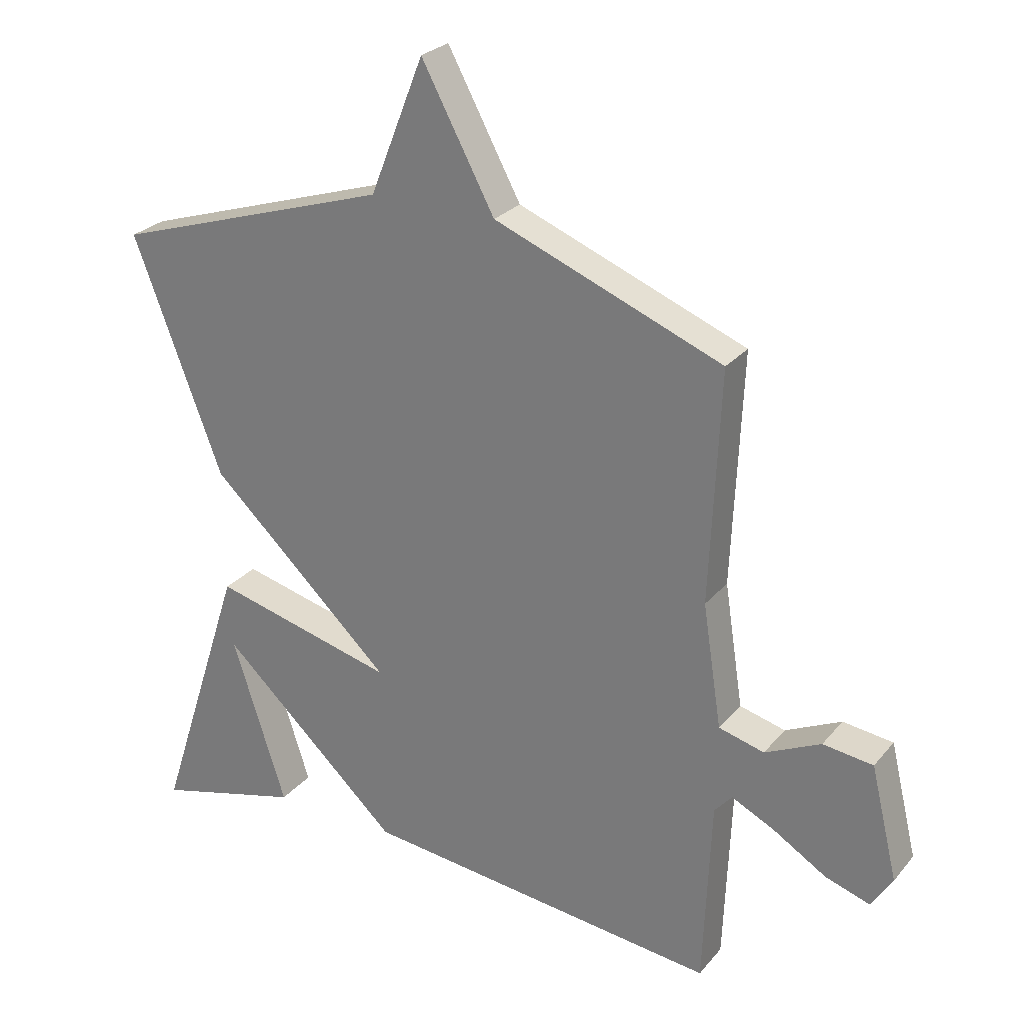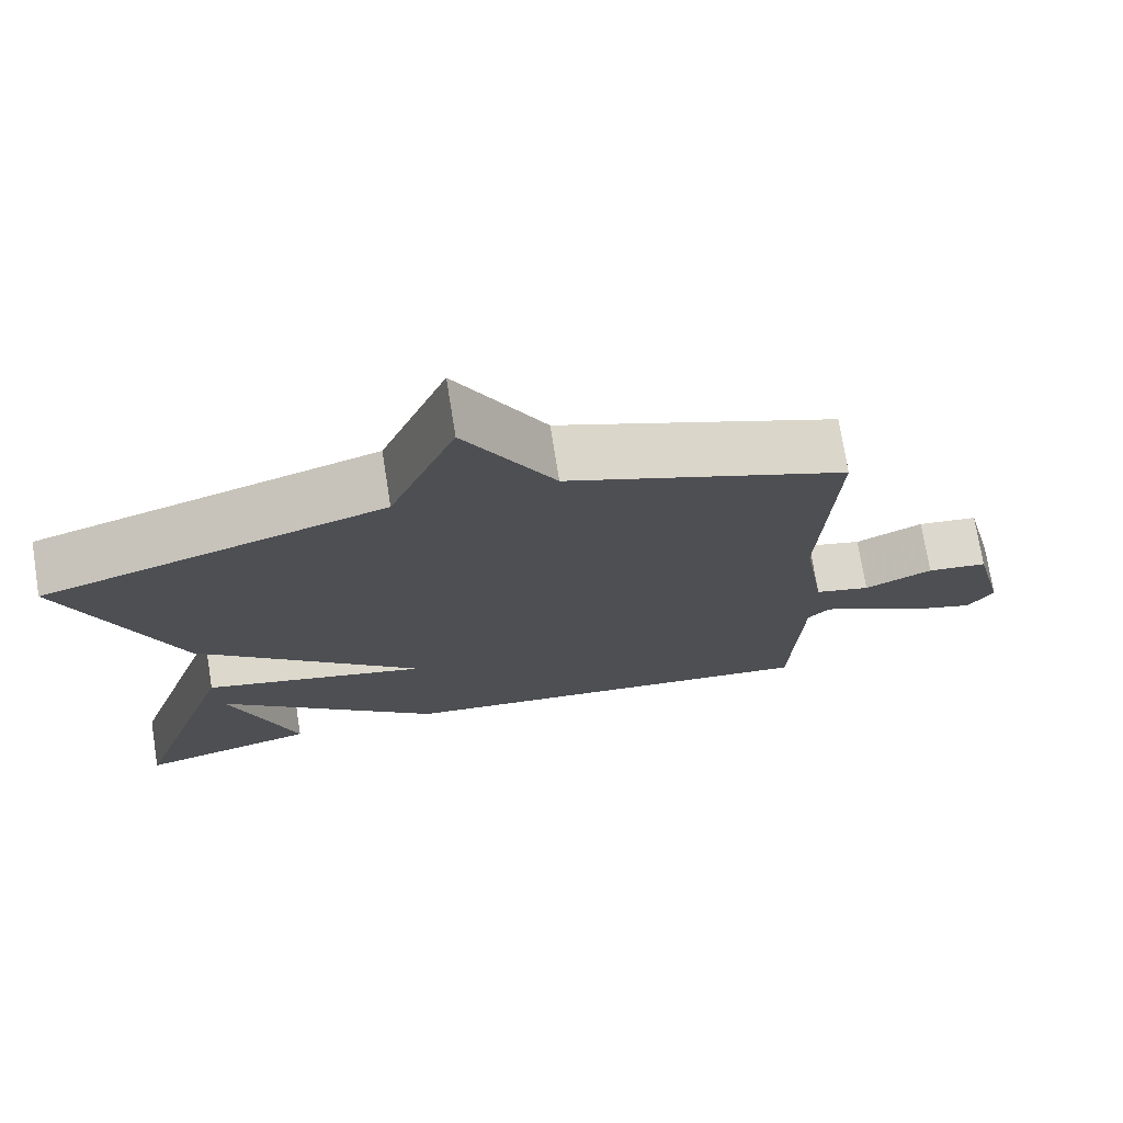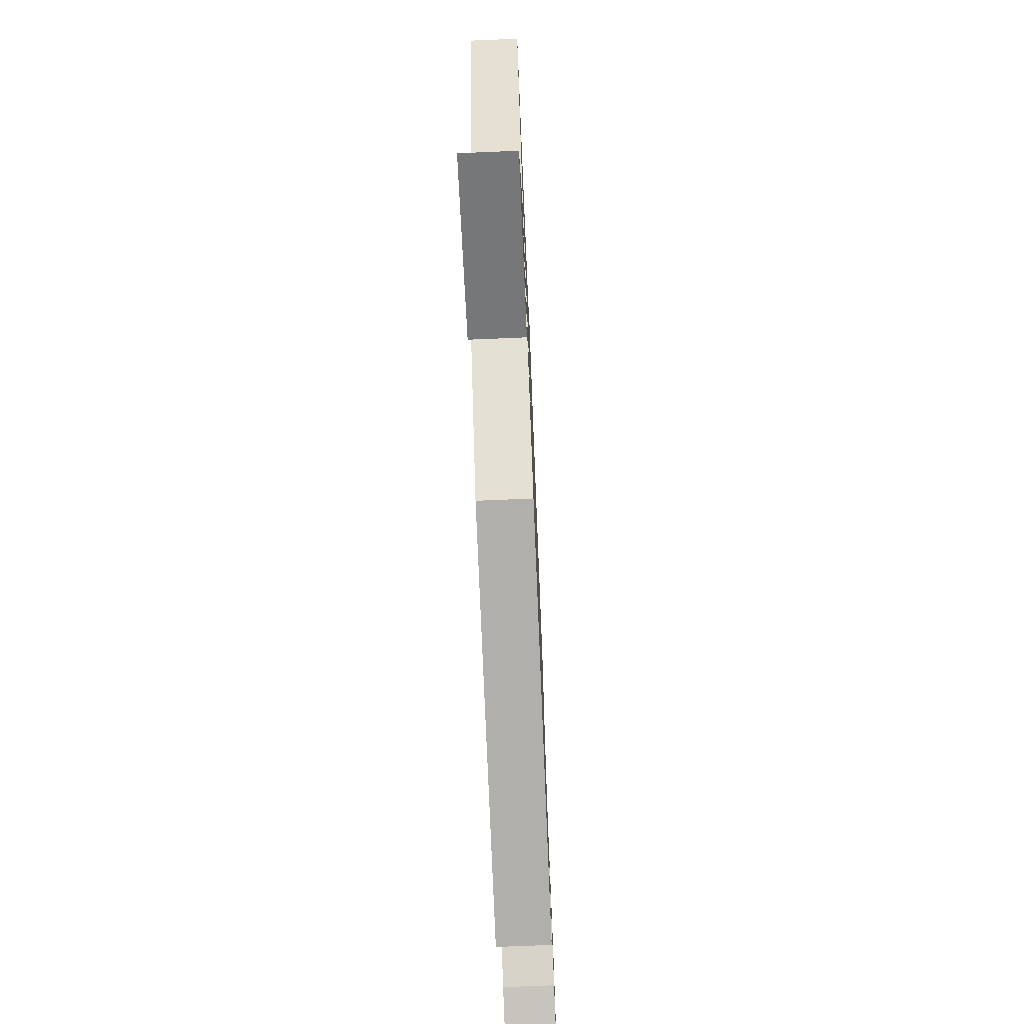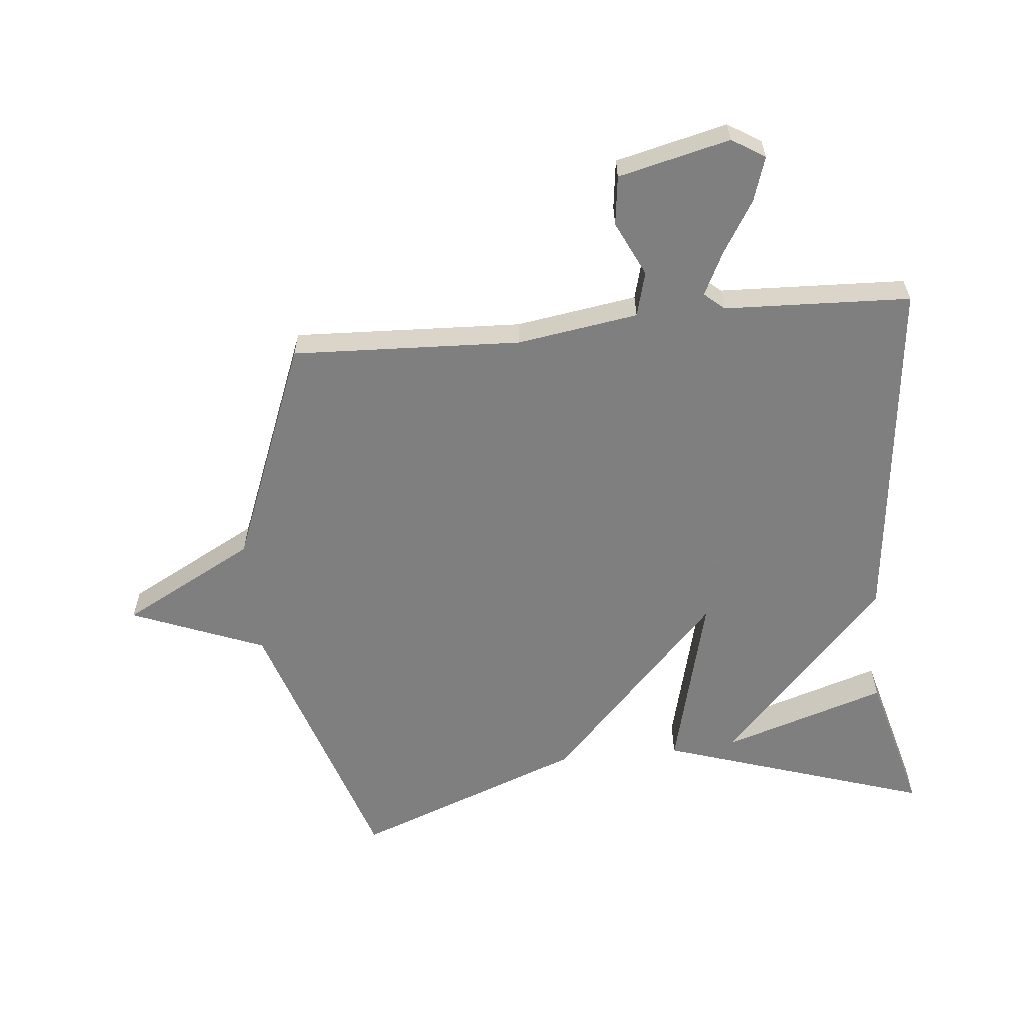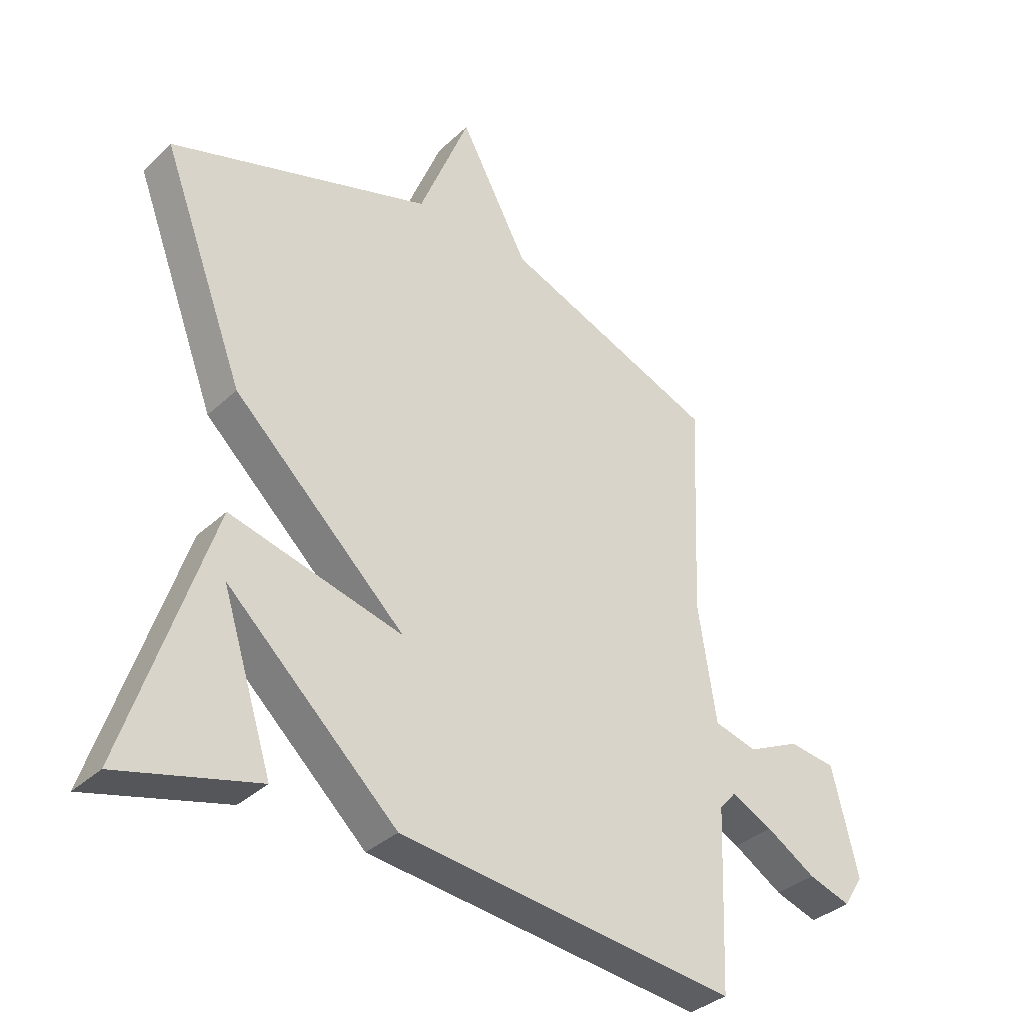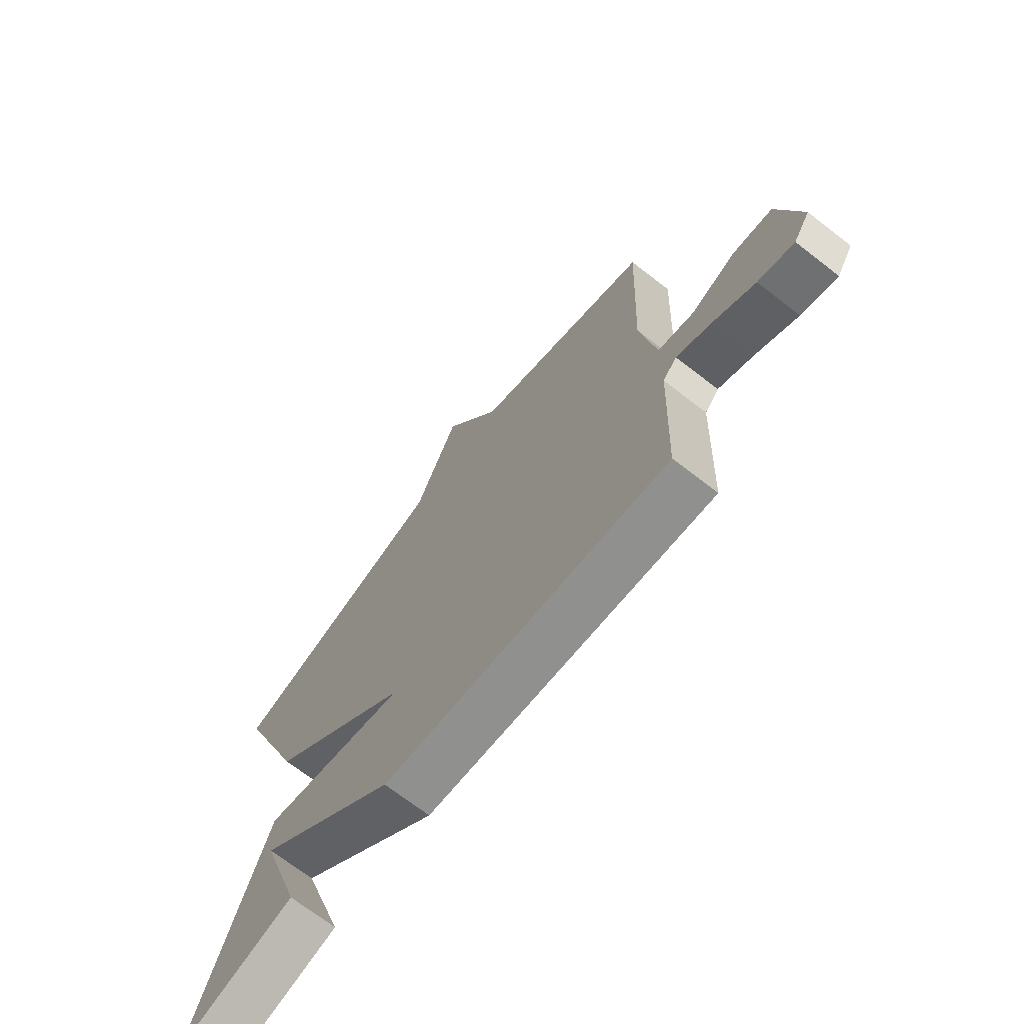
<metadata>
{"format":"obj","ext":"obj","renderer":"f3d","projection":"perspective","resolution":1024,"background":"white","views":[{"elev":26.5,"azim":30.6,"up":"+Z"},{"elev":73.9,"azim":-9.1,"up":"+Z"},{"elev":-72.0,"azim":-87.6,"up":"+Z"},{"elev":-59.9,"azim":95.6,"up":"+Y"},{"elev":-35.3,"azim":-39.4,"up":"+Z"},{"elev":-71.0,"azim":52.3,"up":"+Z"}]}
</metadata>
<code>
v -0.5 0.07 -0.5
v -0.36 0.07 -0.069
v -0.07 0.07 -0.142
v -0.36 0.07 0.131
v -0.5 0.07 0.5
v -0.06 0.07 0.642
v 0.025 0.07 0.856
v 0.14 0.07 0.642
v 0.5 0.07 0.5
v 0.484 0.07 0.134
v 0.514 0.07 -0.06
v 0.586 0.07 -0.079
v 0.674 0.07 -0.037
v 0.753 0.07 -0.047
v 0.796 0.07 -0.225
v 0.763 0.07 -0.278
v 0.692 0.07 -0.255
v 0.609 0.07 -0.204
v 0.54 0.07 -0.17
v 0.512 0.07 -0.202
v 0.5 0.07 -0.5
v -0.068 0.07 -0.438
v -0.353 0.07 -0.174
v -0.268 0.07 -0.438
v -0.5 0 -0.5
v -0.36 0 -0.069
v -0.07 0 -0.142
v -0.36 0 0.131
v -0.5 0 0.5
v -0.06 0 0.642
v 0.025 0 0.856
v 0.14 0 0.642
v 0.5 0 0.5
v 0.484 0 0.134
v 0.514 0 -0.06
v 0.586 0 -0.079
v 0.674 0 -0.037
v 0.753 0 -0.047
v 0.796 0 -0.225
v 0.763 0 -0.278
v 0.692 0 -0.255
v 0.609 0 -0.204
v 0.54 0 -0.17
v 0.512 0 -0.202
v 0.5 0 -0.5
v -0.068 0 -0.438
v -0.353 0 -0.174
v -0.268 0 -0.438
f 23 24 1
f 20 21 22 23
f 19 20 23
f 16 17 18
f 15 16 18
f 14 15 18
f 13 14 18
f 12 13 18
f 11 12 18 19
f 8 9 10
f 8 10 11
f 8 11 19
f 7 8 19
f 6 7 19
f 5 6 19
f 4 5 19
f 3 4 19
f 23 1 2
f 23 2 3
f 3 19 23
f 25 48 47
f 47 46 45 44
f 47 44 43
f 42 41 40
f 42 40 39
f 42 39 38
f 42 38 37
f 42 37 36
f 43 42 36 35
f 34 33 32
f 35 34 32
f 43 35 32
f 43 32 31
f 43 31 30
f 43 30 29
f 43 29 28
f 43 28 27
f 26 25 47
f 27 26 47
f 47 43 27
f 1 25 26 2
f 2 26 27 3
f 3 27 28 4
f 4 28 29 5
f 5 29 30 6
f 6 30 31 7
f 7 31 32 8
f 8 32 33 9
f 9 33 34 10
f 10 34 35 11
f 11 35 36 12
f 12 36 37 13
f 13 37 38 14
f 14 38 39 15
f 15 39 40 16
f 16 40 41 17
f 17 41 42 18
f 18 42 43 19
f 19 43 44 20
f 20 44 45 21
f 21 45 46 22
f 22 46 47 23
f 23 47 48 24
f 24 48 25 1

</code>
